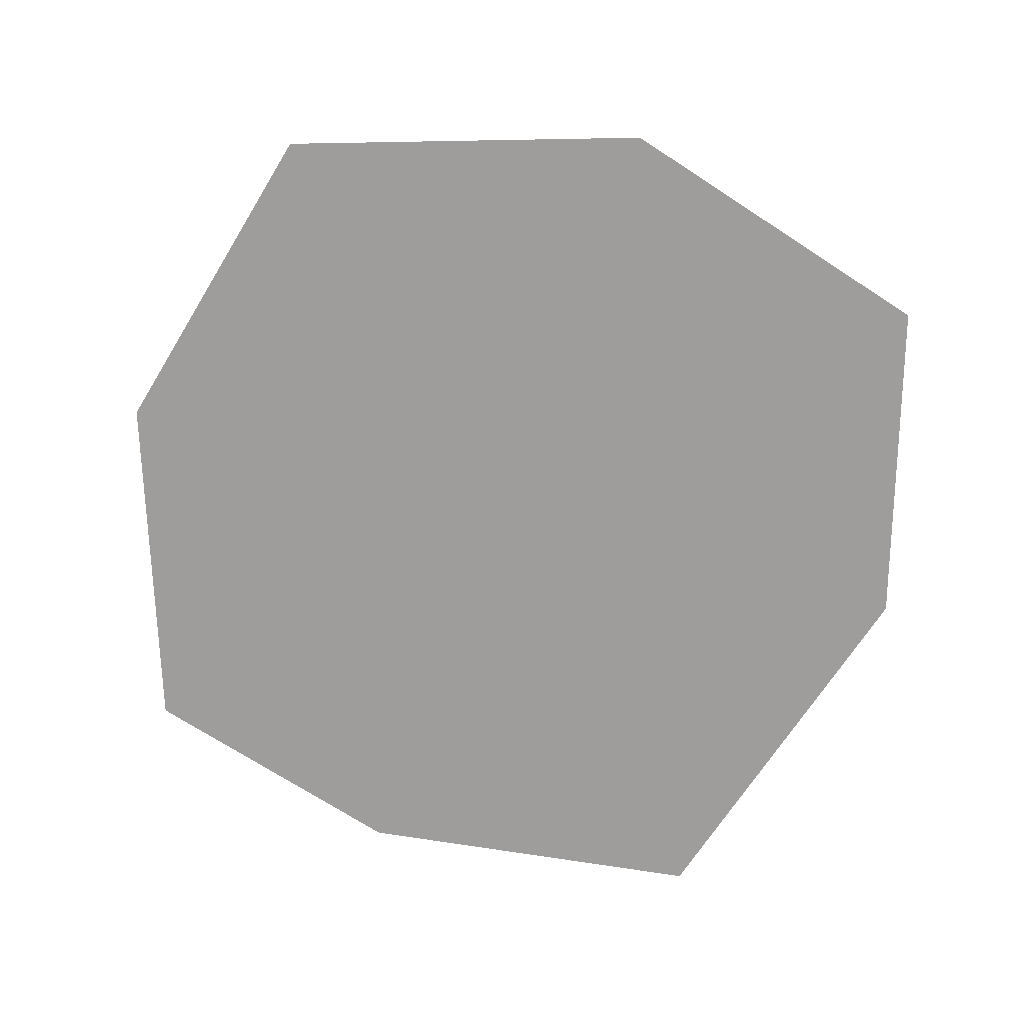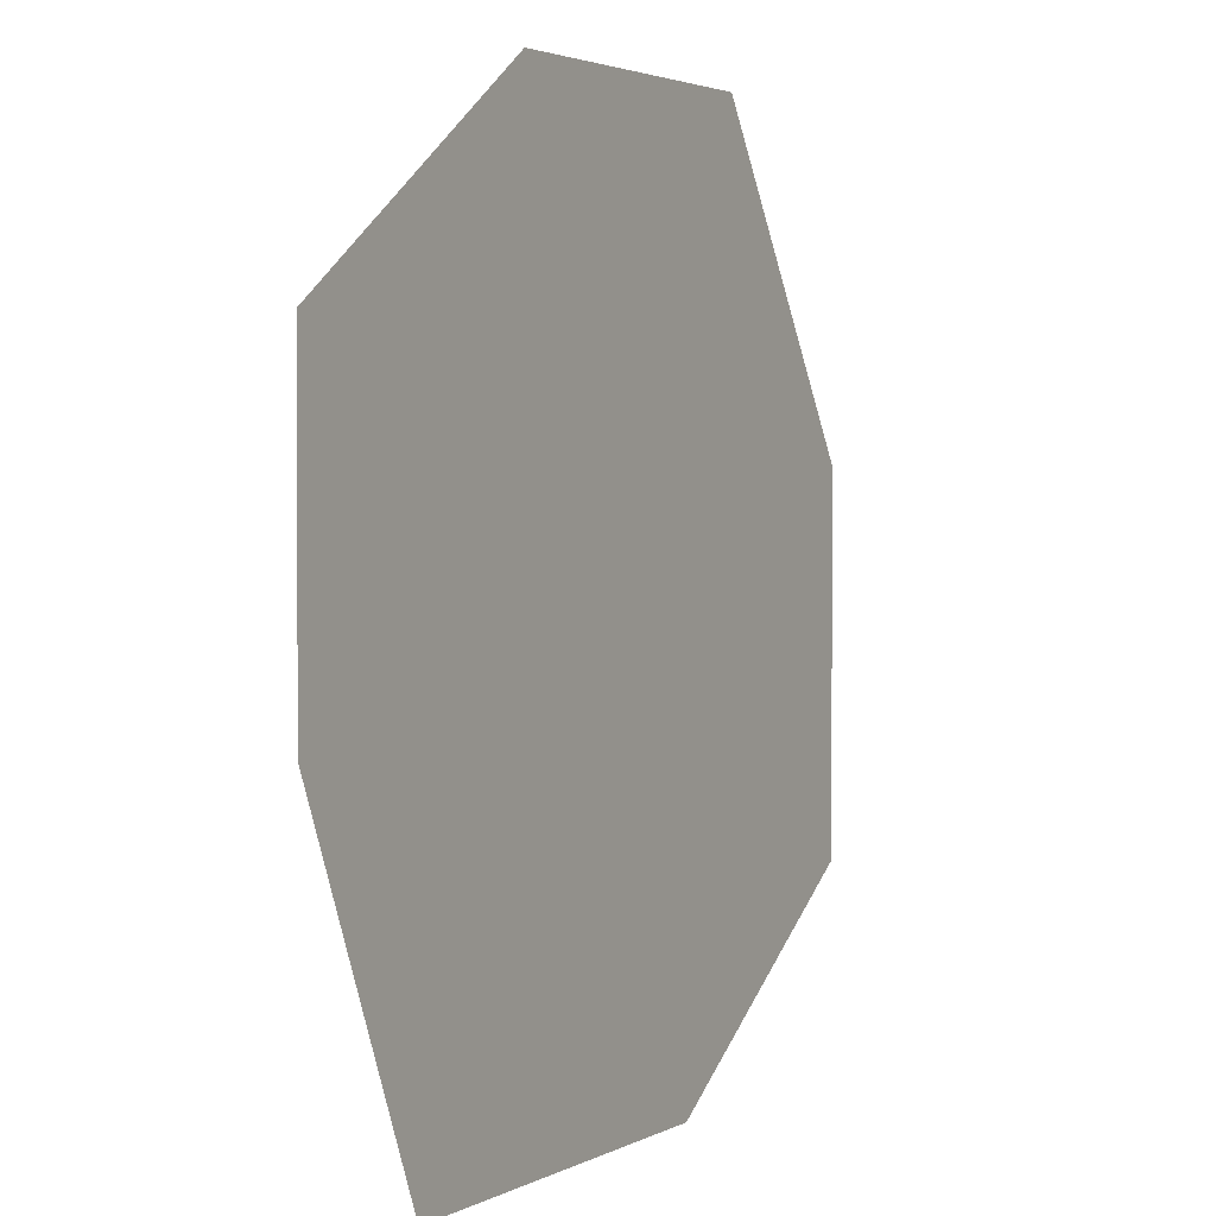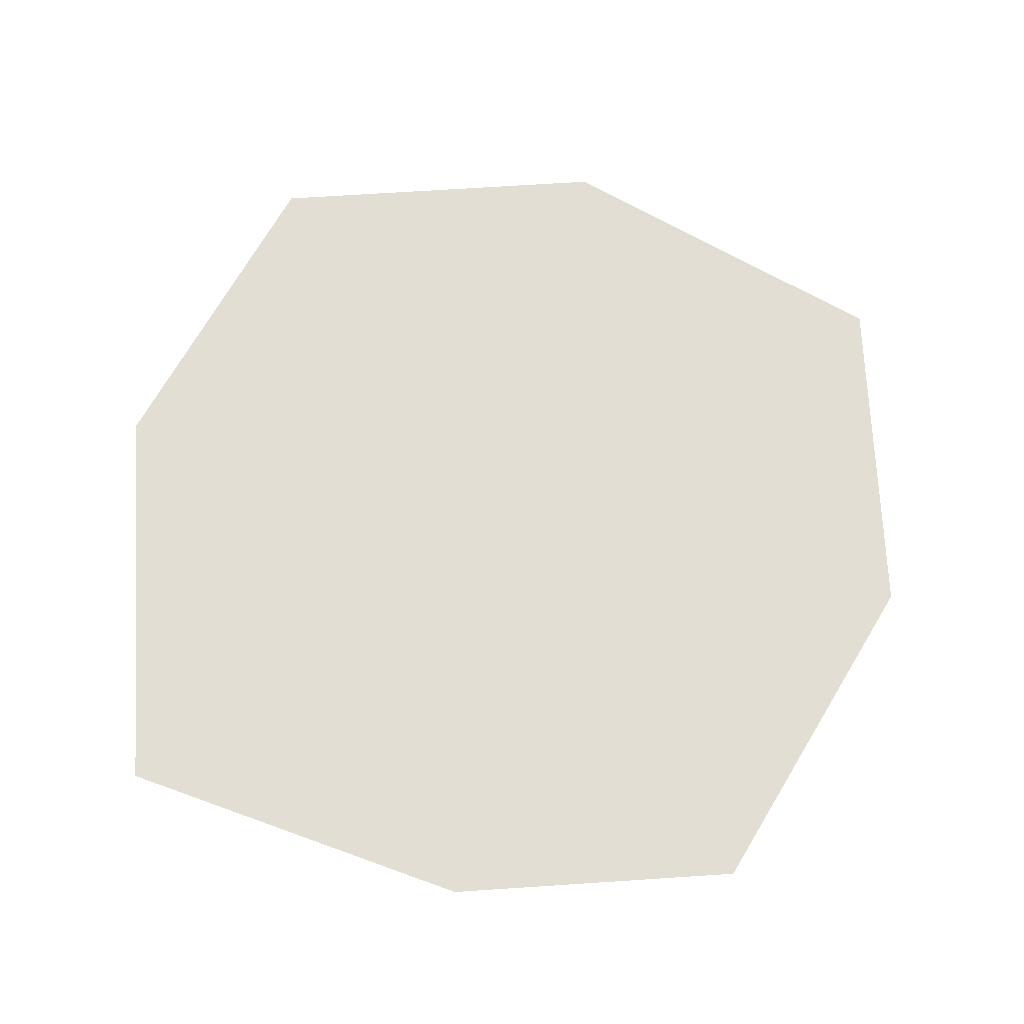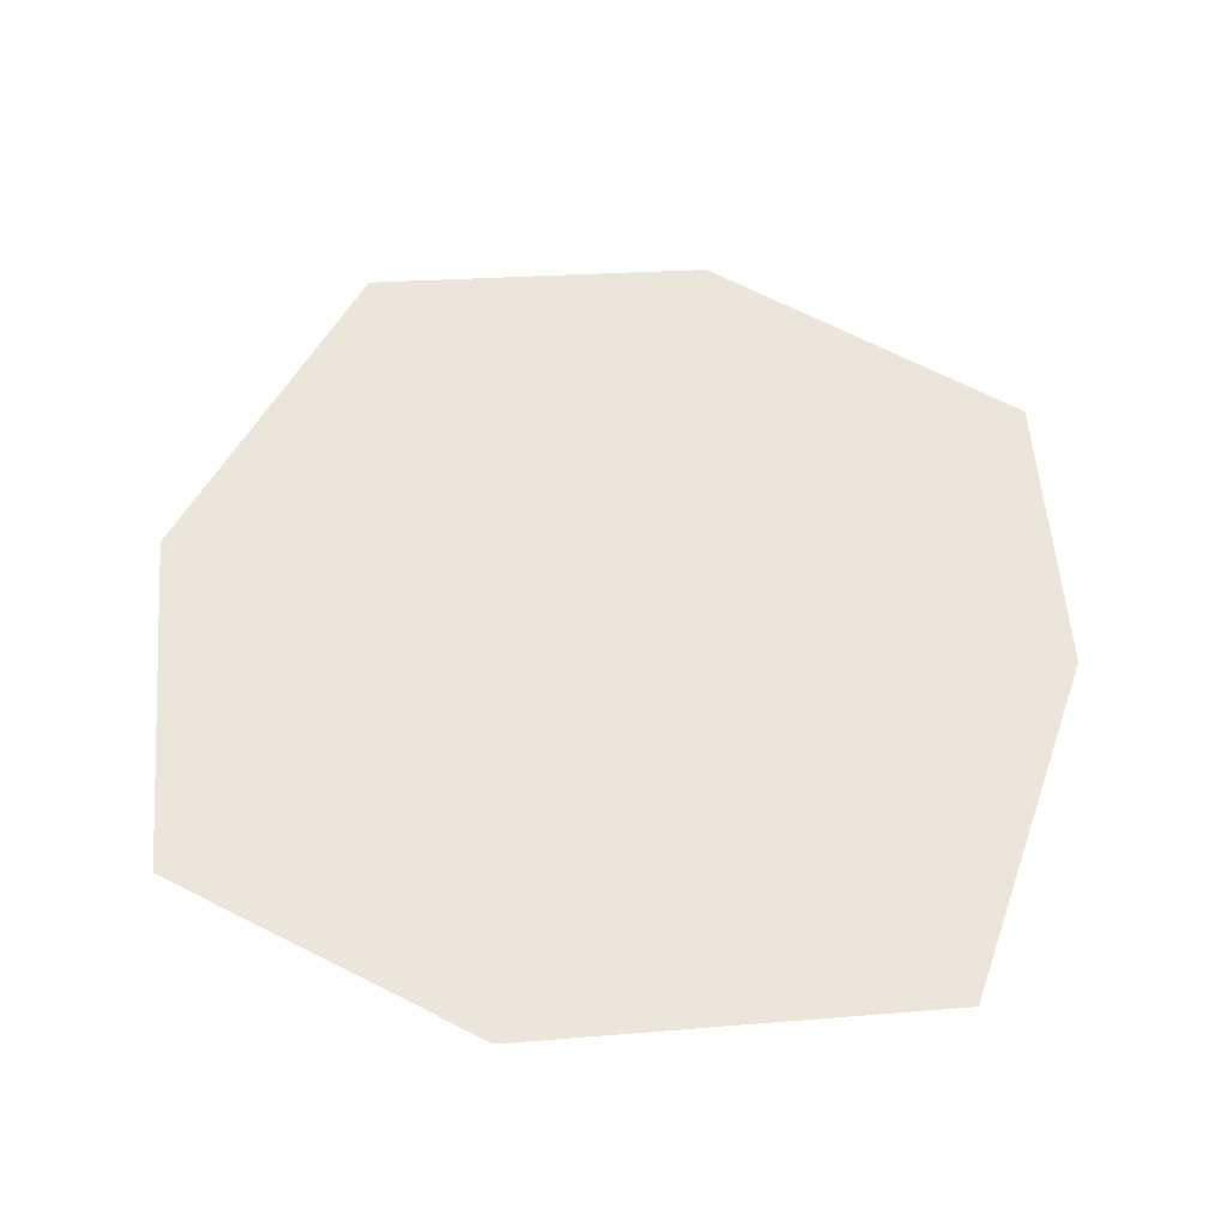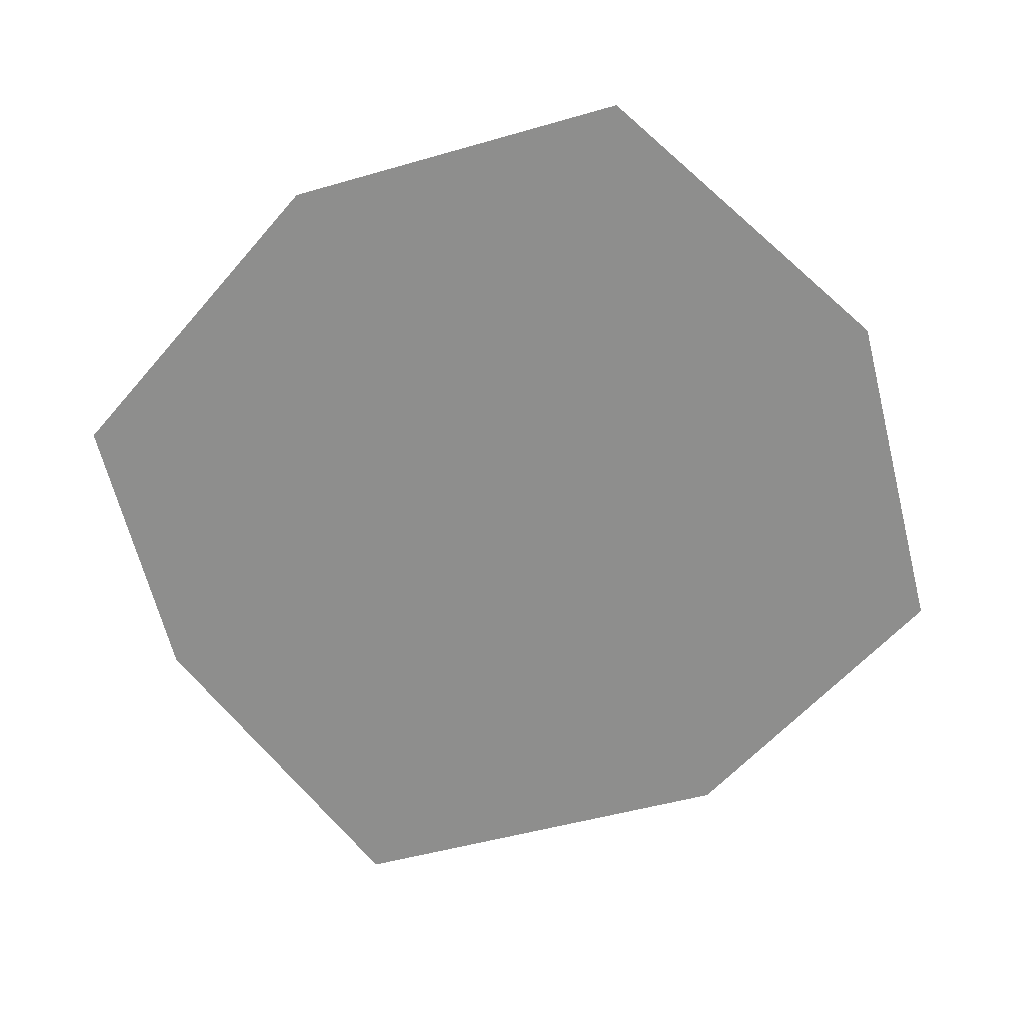
<metadata>
{"format":"obj","ext":"obj","renderer":"f3d","projection":"perspective","resolution":1024,"background":"white","views":[{"elev":-70.6,"azim":-123.1,"up":"+Z"},{"elev":1.7,"azim":118.1,"up":"+Y"},{"elev":67.2,"azim":86.2,"up":"+Z"},{"elev":57.4,"azim":-4.6,"up":"+Z"},{"elev":-64.8,"azim":-165.8,"up":"+Z"}]}
</metadata>
<code>
g BillyButton_Impostor
v 1.379 -0.288 0
v 0.902 -1.368 0
v -0.4386 -1.371 0
v -1.379 -0.7724 0
v -1.379 0.3728 0
v -0.7061 1.367 0
v 0.418 1.332 0
v 1.379 0.6592 0
g BillyButton_Impostor_0
f 4 6 8
f 8 2 4
f 6 7 8
f 4 5 6
f 2 3 4
f 8 1 2

</code>
